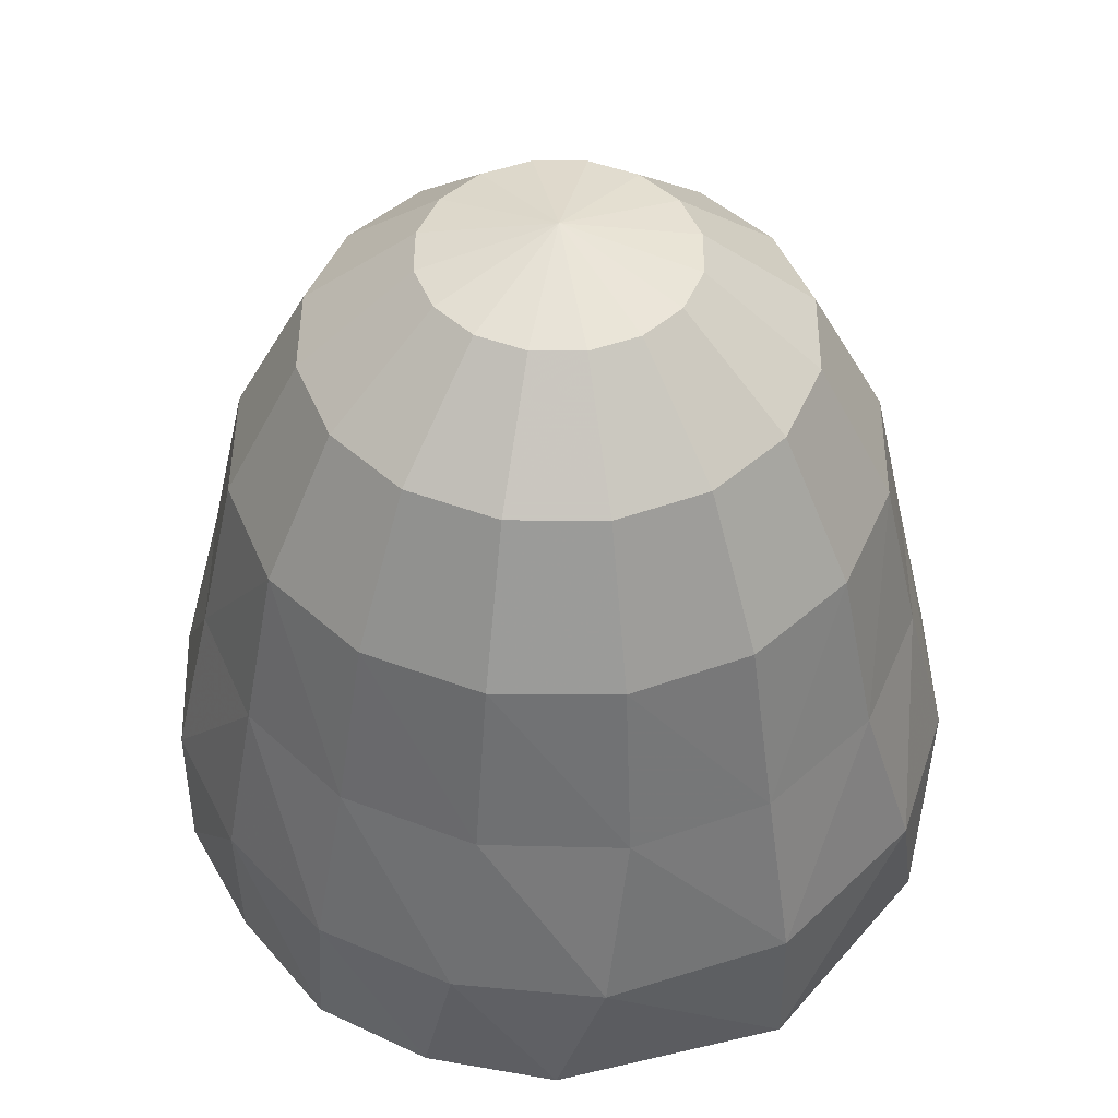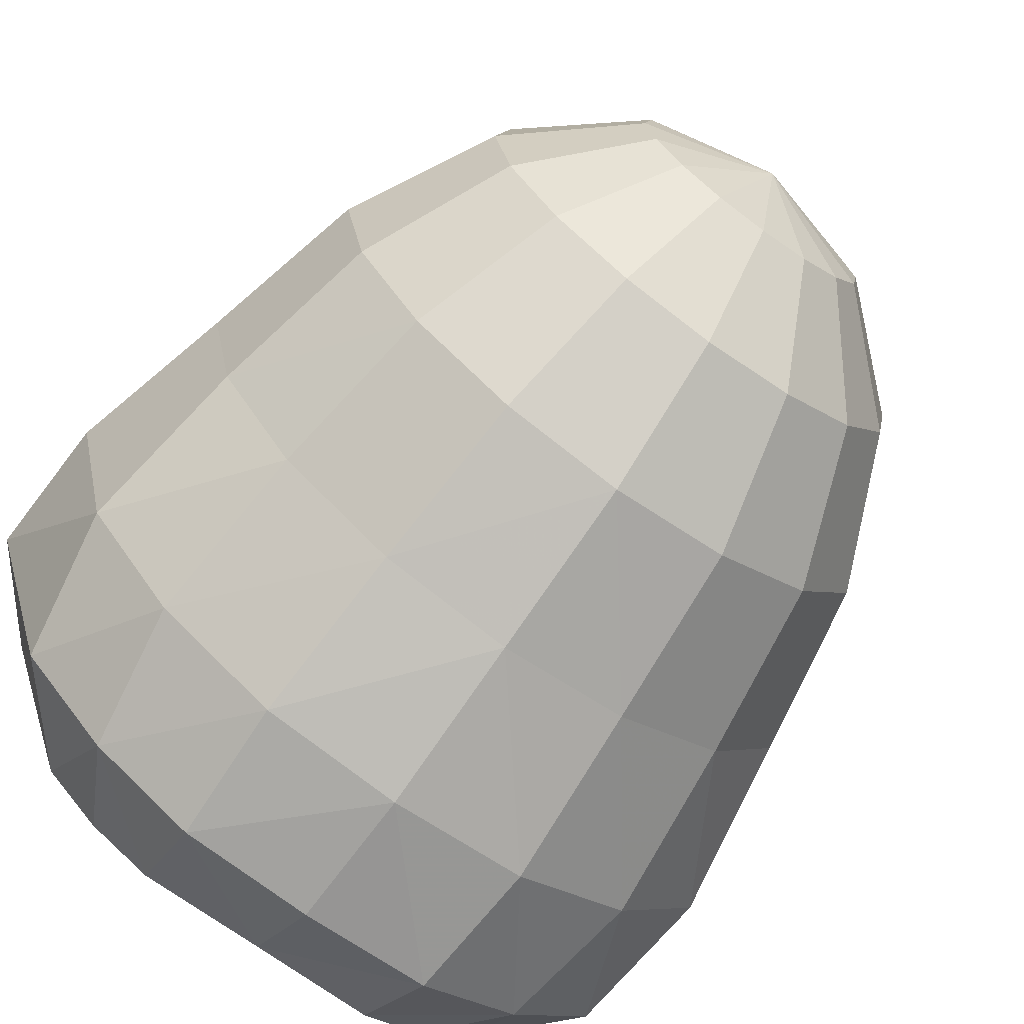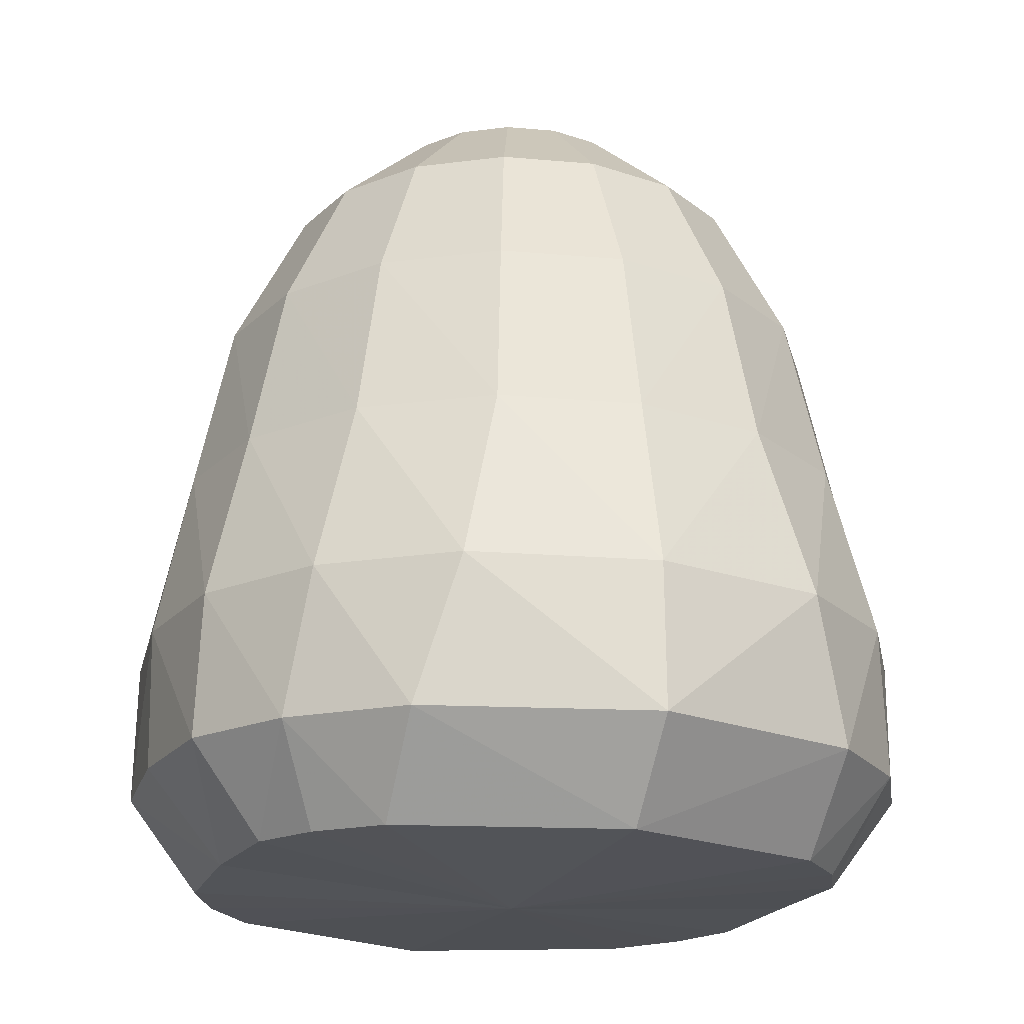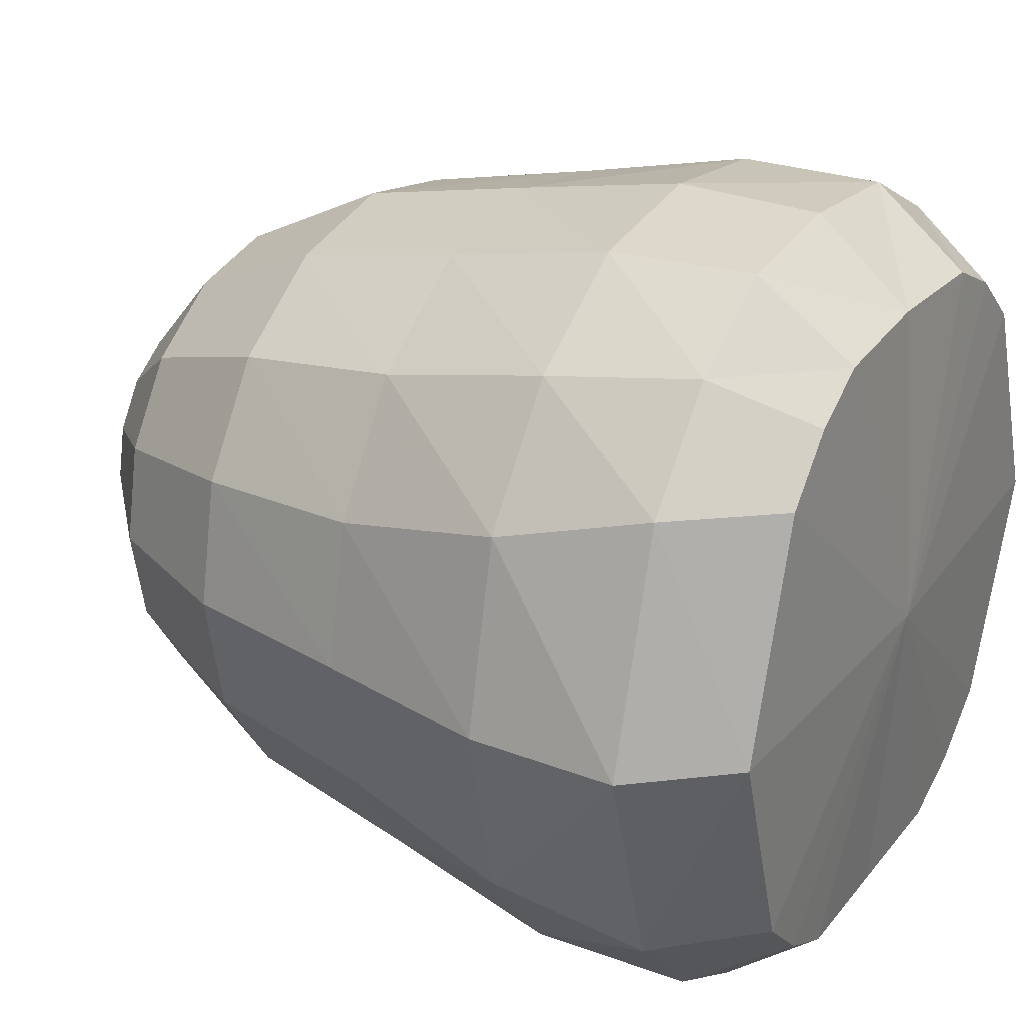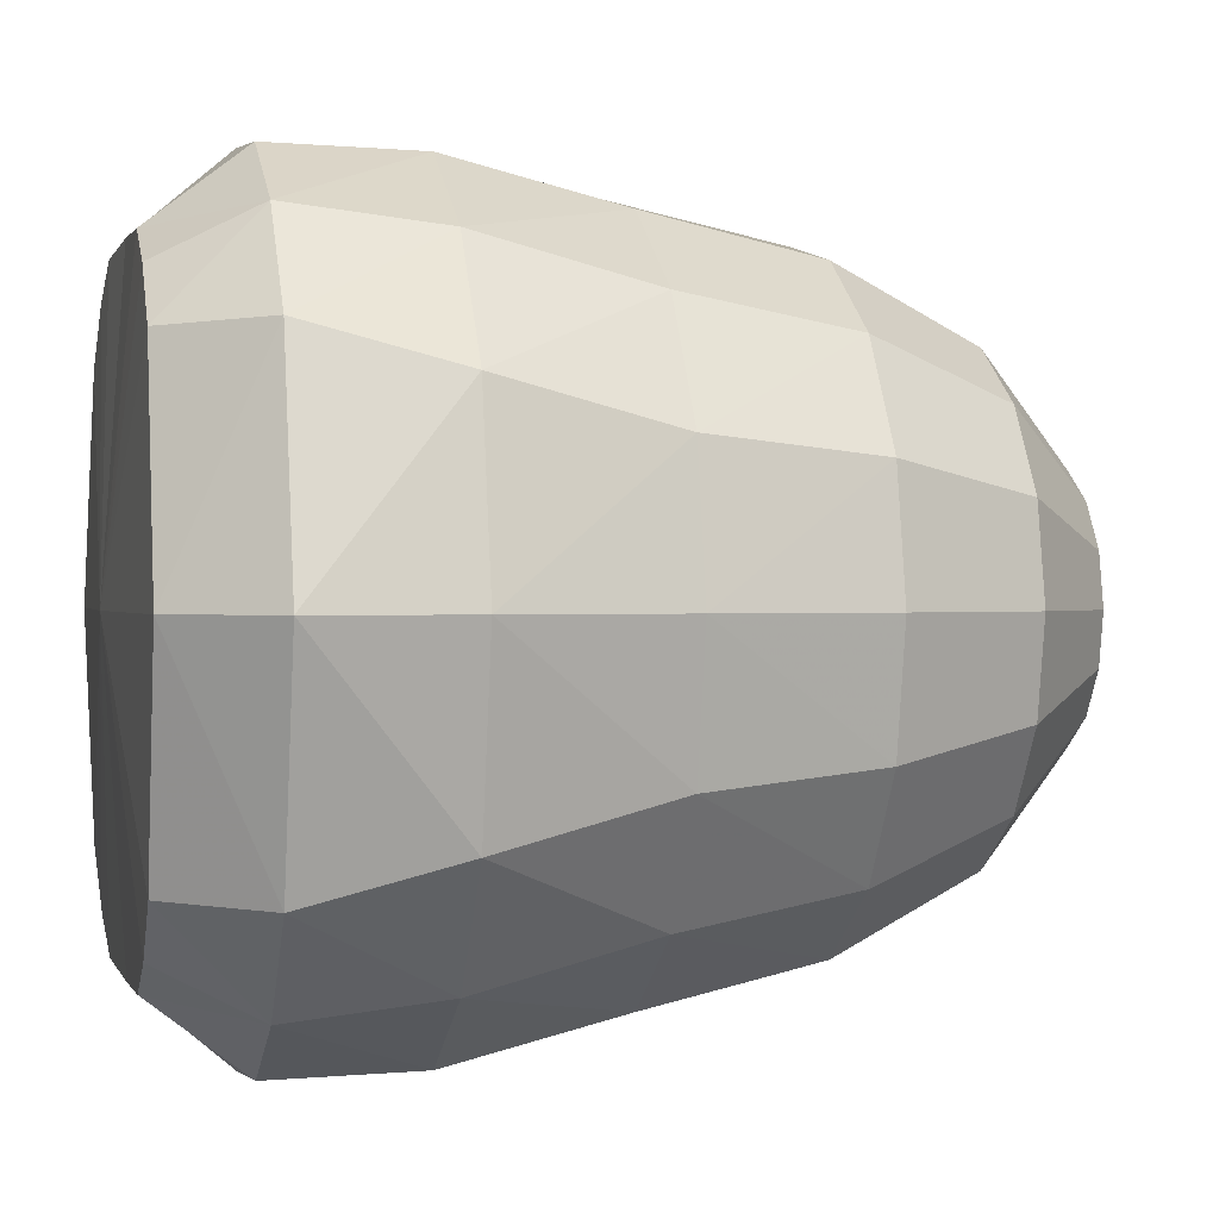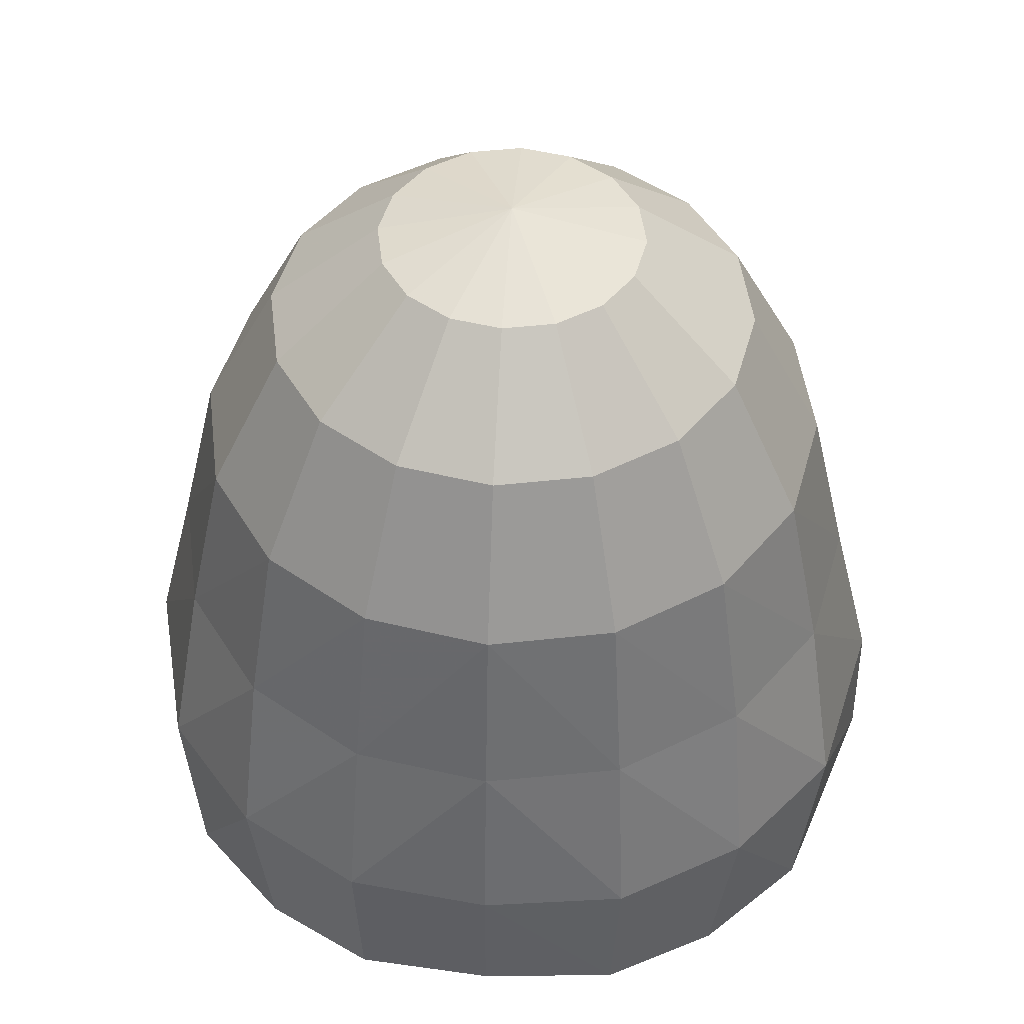
<metadata>
{"format":"obj","ext":"obj","renderer":"f3d","projection":"perspective","resolution":1024,"background":"white","views":[{"elev":47.1,"azim":-123.3,"up":"+Y"},{"elev":-71.2,"azim":143.9,"up":"+Z"},{"elev":-20.3,"azim":69.5,"up":"+Y"},{"elev":27.1,"azim":-60.1,"up":"+Z"},{"elev":0.5,"azim":76.2,"up":"+Z"},{"elev":47.9,"azim":4.2,"up":"+Y"}]}
</metadata>
<code>
o Sphere
v 0.3536 2.419 0.1464
v 0.6533 2.138 0.2706
v 0.8536 1.716 0.3536
v 0.9564 1.215 0.401
v 1.038 0.7117 0.526
v 0.9642 0.2935 0.6424
v 0.7256 0.02593 0.6317
v 0.2706 2.419 0.2706
v 0.5 2.138 0.5
v 0.6533 1.716 0.6533
v 0.7235 1.217 0.7387
v 0.7671 0.7179 0.8639
v 0.6973 0.3011 0.92
v 0.557 0.03092 0.7893
v 0.1464 2.419 0.3536
v 0.2706 2.138 0.6533
v 0.3536 1.716 0.8536
v 0.386 1.218 0.961
v 0.4122 0.7226 1.079
v 0.3898 0.3064 1.092
v 0.3705 0.03557 0.8852
v -0.3536 2.419 0.1464
v -0.6533 2.138 0.2706
v -0.8536 1.716 0.3536
v -0.9564 1.215 0.401
v -1.038 0.7117 0.526
v -0.9642 0.2935 0.6424
v -0.7256 0.02593 0.6317
v -0.2706 2.419 0.2706
v -0.5 2.138 0.5
v -0.6533 1.716 0.6533
v -0.7235 1.217 0.7387
v -0.7671 0.7179 0.8639
v -0.6973 0.3011 0.92
v -0.557 0.03092 0.7893
v -0.1464 2.419 0.3536
v -0.2706 2.138 0.6533
v -0.3536 1.716 0.8536
v -0.386 1.218 0.961
v -0.4122 0.7226 1.079
v -0.3898 0.3064 1.092
v -0.3705 0.03557 0.8852
v 0 2.419 0.3827
v 0 2.138 0.7071
v 0 1.716 0.9239
v 0 1.218 1.032
v 0 0.7246 1.134
v 0 0.311 1.127
v 0 0.0443 0.9014
v 0.3827 2.419 0
v 0.7071 2.138 0
v 0.9239 1.716 0
v 1.04 1.213 0
v 1.164 0.7079 0
v 1.173 0.2853 0
v 0.9478 0.01677 0
v 0.3536 2.419 -0.1464
v 0.6533 2.138 -0.2706
v 0.8536 1.716 -0.3536
v 0.9564 1.215 -0.401
v 1.038 0.7117 -0.526
v 0.9642 0.2935 -0.6424
v 0.7256 0.02593 -0.6317
v 0.2706 2.419 -0.2706
v 0.5 2.138 -0.5
v 0.6533 1.716 -0.6533
v 0.7235 1.217 -0.7387
v 0.7671 0.7179 -0.8639
v 0.6973 0.3011 -0.92
v 0.557 0.03092 -0.7893
v 0.1464 2.419 -0.3536
v 0.2706 2.138 -0.6533
v 0.3536 1.716 -0.8536
v 0.386 1.218 -0.961
v 0.4122 0.7226 -1.079
v 0.3898 0.3064 -1.092
v 0.3705 0.03557 -0.8852
v -0.3827 2.419 0
v -0.7071 2.138 0
v -0.9239 1.716 0
v -1.04 1.213 0
v -1.164 0.7079 0
v -1.173 0.2853 0
v -0.9478 0.01677 0
v -0.3536 2.419 -0.1464
v -0.6533 2.138 -0.2706
v -0.8536 1.716 -0.3536
v -0.9564 1.215 -0.401
v -1.038 0.7117 -0.526
v -0.9642 0.2935 -0.6424
v -0.7256 0.02593 -0.6317
v -0.2706 2.419 -0.2706
v -0.5 2.138 -0.5
v -0.6533 1.716 -0.6533
v -0.7235 1.217 -0.7387
v -0.7671 0.7179 -0.8639
v -0.6973 0.3011 -0.92
v -0.557 0.03092 -0.7893
v -0.1464 2.419 -0.3536
v -0.2706 2.138 -0.6533
v -0.3536 1.716 -0.8536
v -0.386 1.218 -0.961
v -0.4122 0.7226 -1.079
v -0.3898 0.3064 -1.092
v -0.3705 0.03557 -0.8852
v 0 2.419 -0.3827
v 0 2.138 -0.7071
v 0 1.716 -0.9239
v 0 1.218 -1.032
v 0 0.7246 -1.134
v 0 0.311 -1.127
v 0 0.0443 -0.9014
v 0 2.518 0
v 0 -0.01891 0
f 56 6 7
f 54 4 5
f 51 3 52
f 50 113 1
f 114 56 7
f 55 5 6
f 53 3 4
f 51 1 2
f 5 11 12
f 3 9 10
f 1 113 8
f 114 7 14
f 6 12 13
f 4 10 11
f 1 9 2
f 7 13 14
f 114 14 21
f 13 19 20
f 11 17 18
f 8 16 9
f 13 21 14
f 12 18 19
f 9 17 10
f 8 113 15
f 18 45 46
f 15 44 16
f 20 49 21
f 19 46 47
f 17 44 45
f 15 113 43
f 114 21 49
f 20 47 48
f 84 27 83
f 82 25 81
f 24 79 80
f 78 22 113
f 114 28 84
f 83 26 82
f 81 24 80
f 79 22 78
f 26 32 25
f 31 23 24
f 22 29 113
f 114 35 28
f 27 33 26
f 25 31 24
f 30 22 23
f 28 34 27
f 114 42 35
f 34 40 33
f 32 38 31
f 30 36 29
f 42 34 35
f 33 39 32
f 38 30 31
f 29 36 113
f 39 45 38
f 44 36 37
f 49 41 42
f 40 46 39
f 38 44 37
f 36 43 113
f 114 49 42
f 41 47 40
f 56 62 55
f 54 60 53
f 59 51 52
f 50 57 113
f 114 63 56
f 55 61 54
f 53 59 52
f 51 57 50
f 61 67 60
f 66 58 59
f 57 64 113
f 114 70 63
f 62 68 61
f 60 66 59
f 65 57 58
f 63 69 62
f 114 77 70
f 69 75 68
f 67 73 66
f 65 71 64
f 77 69 70
f 68 74 67
f 73 65 66
f 64 71 113
f 74 108 73
f 107 71 72
f 112 76 77
f 75 109 74
f 73 107 72
f 71 106 113
f 114 112 77
f 76 110 75
f 84 90 91
f 82 88 89
f 79 87 80
f 78 113 85
f 114 84 91
f 83 89 90
f 81 87 88
f 79 85 86
f 89 95 96
f 87 93 94
f 85 113 92
f 114 91 98
f 90 96 97
f 88 94 95
f 85 93 86
f 91 97 98
f 114 98 105
f 97 103 104
f 95 101 102
f 92 100 93
f 97 105 98
f 96 102 103
f 93 101 94
f 92 113 99
f 102 108 109
f 99 107 100
f 104 112 105
f 103 109 110
f 101 107 108
f 99 113 106
f 114 105 112
f 104 110 111
f 56 55 6
f 54 53 4
f 51 2 3
f 55 54 5
f 53 52 3
f 51 50 1
f 5 4 11
f 3 2 9
f 6 5 12
f 4 3 10
f 1 8 9
f 7 6 13
f 13 12 19
f 11 10 17
f 8 15 16
f 13 20 21
f 12 11 18
f 9 16 17
f 18 17 45
f 15 43 44
f 20 48 49
f 19 18 46
f 17 16 44
f 20 19 47
f 84 28 27
f 82 26 25
f 24 23 79
f 83 27 26
f 81 25 24
f 79 23 22
f 26 33 32
f 31 30 23
f 27 34 33
f 25 32 31
f 30 29 22
f 28 35 34
f 34 41 40
f 32 39 38
f 30 37 36
f 42 41 34
f 33 40 39
f 38 37 30
f 39 46 45
f 44 43 36
f 49 48 41
f 40 47 46
f 38 45 44
f 41 48 47
f 56 63 62
f 54 61 60
f 59 58 51
f 55 62 61
f 53 60 59
f 51 58 57
f 61 68 67
f 66 65 58
f 62 69 68
f 60 67 66
f 65 64 57
f 63 70 69
f 69 76 75
f 67 74 73
f 65 72 71
f 77 76 69
f 68 75 74
f 73 72 65
f 74 109 108
f 107 106 71
f 112 111 76
f 75 110 109
f 73 108 107
f 76 111 110
f 84 83 90
f 82 81 88
f 79 86 87
f 83 82 89
f 81 80 87
f 79 78 85
f 89 88 95
f 87 86 93
f 90 89 96
f 88 87 94
f 85 92 93
f 91 90 97
f 97 96 103
f 95 94 101
f 92 99 100
f 97 104 105
f 96 95 102
f 93 100 101
f 102 101 108
f 99 106 107
f 104 111 112
f 103 102 109
f 101 100 107
f 104 103 110

</code>
